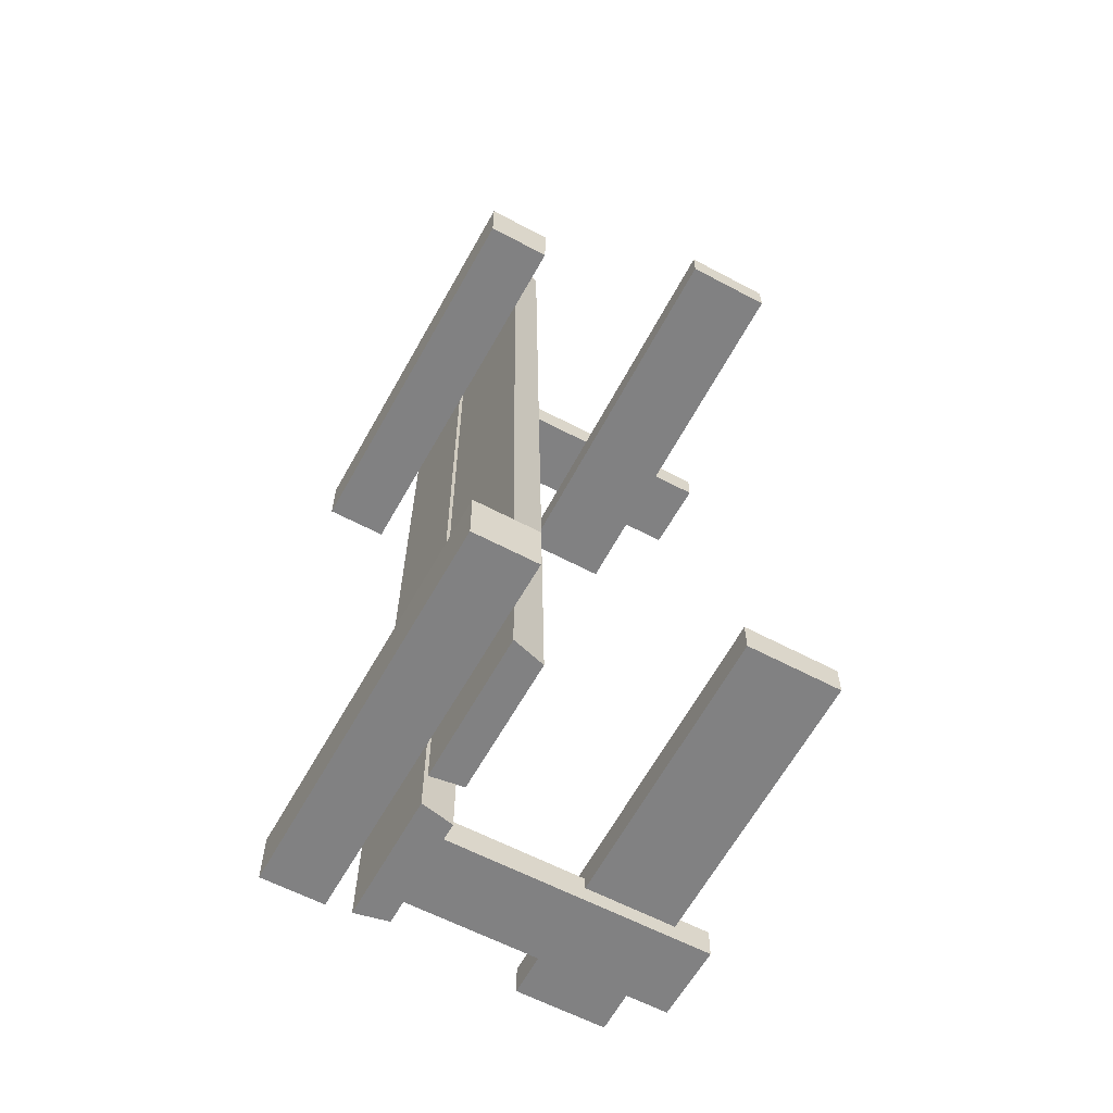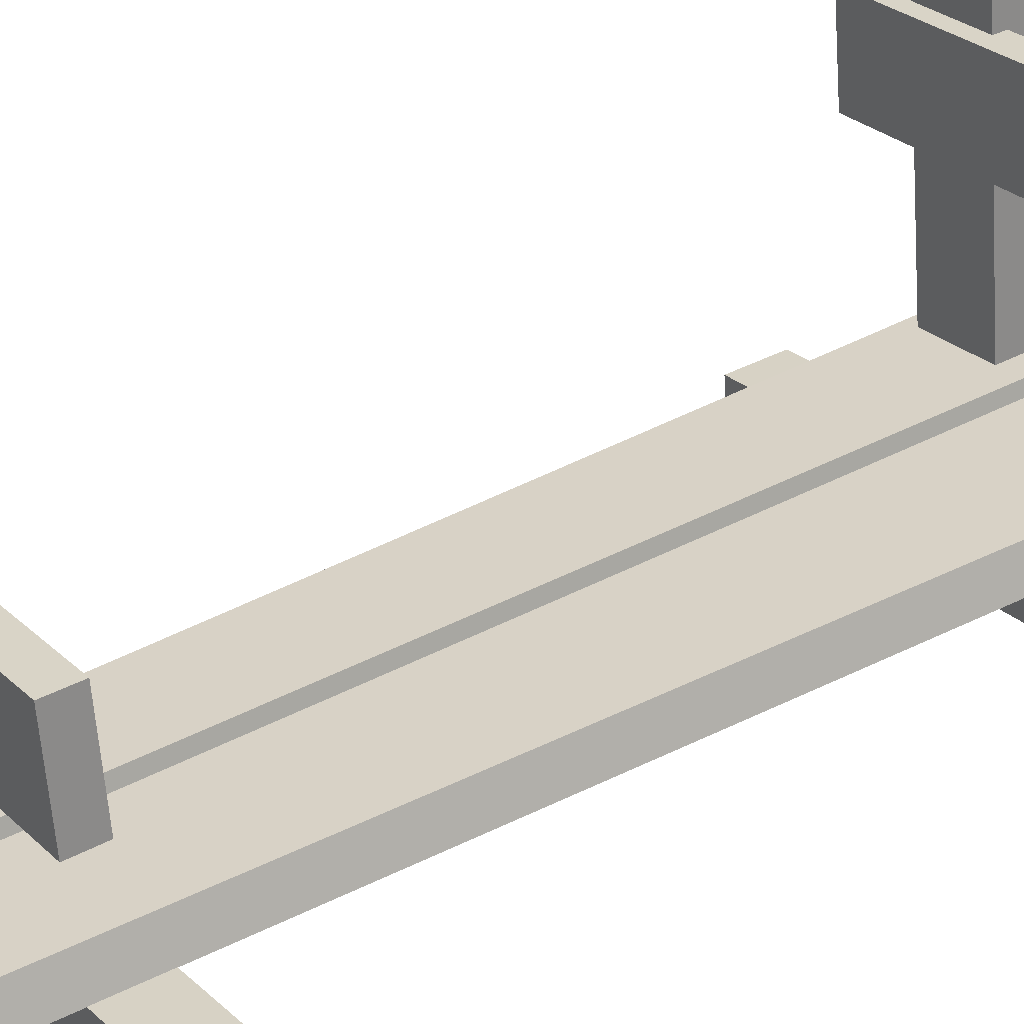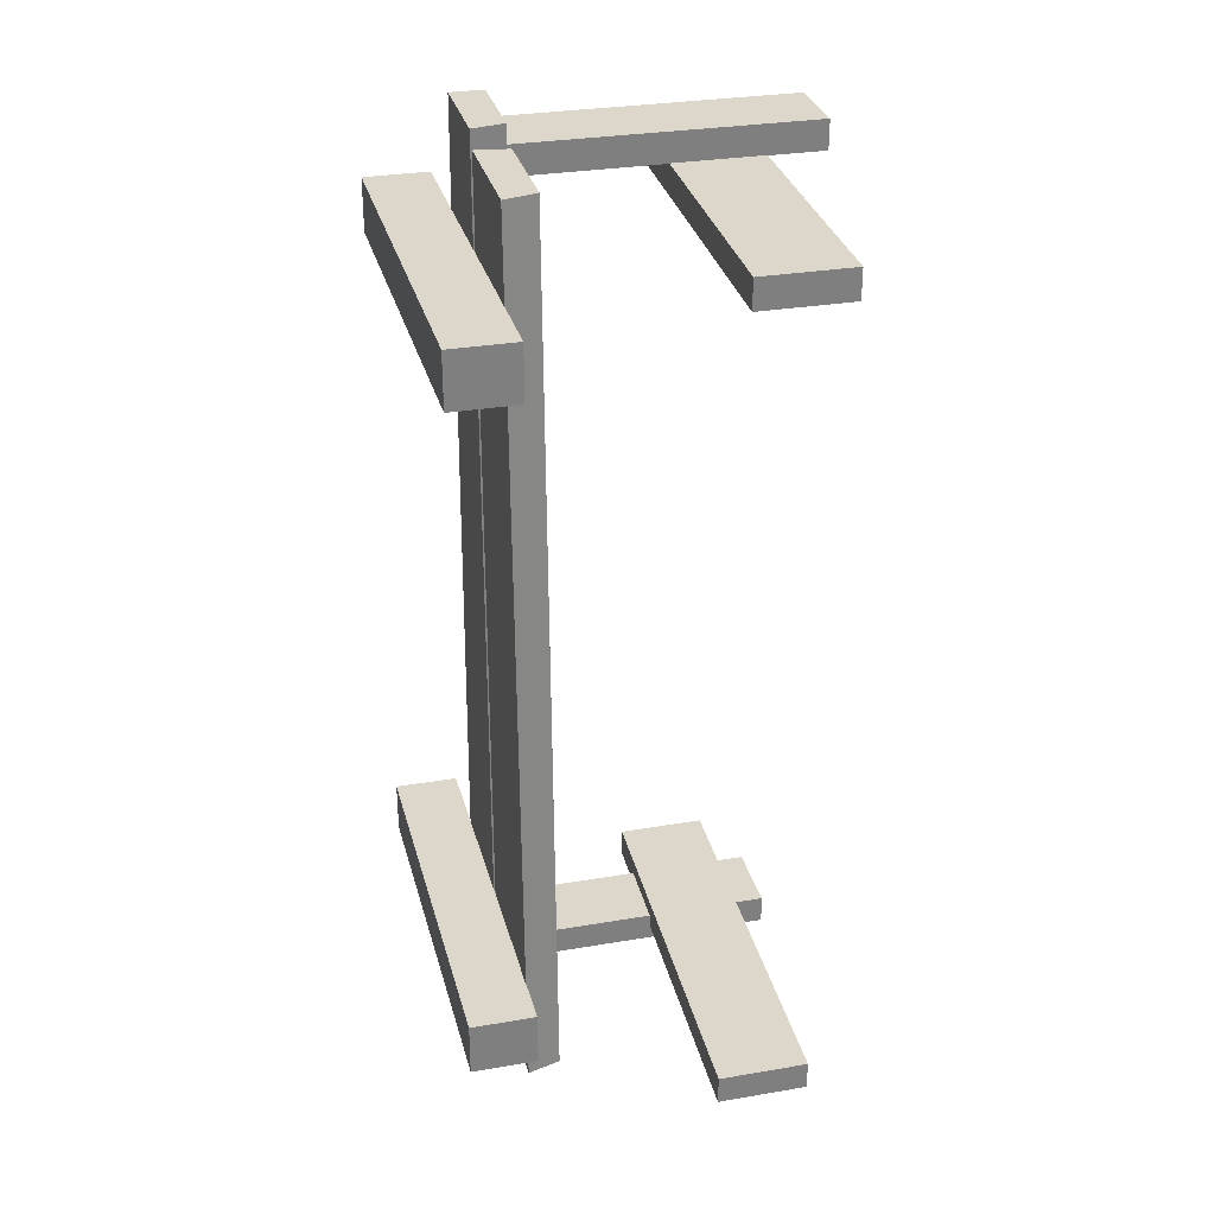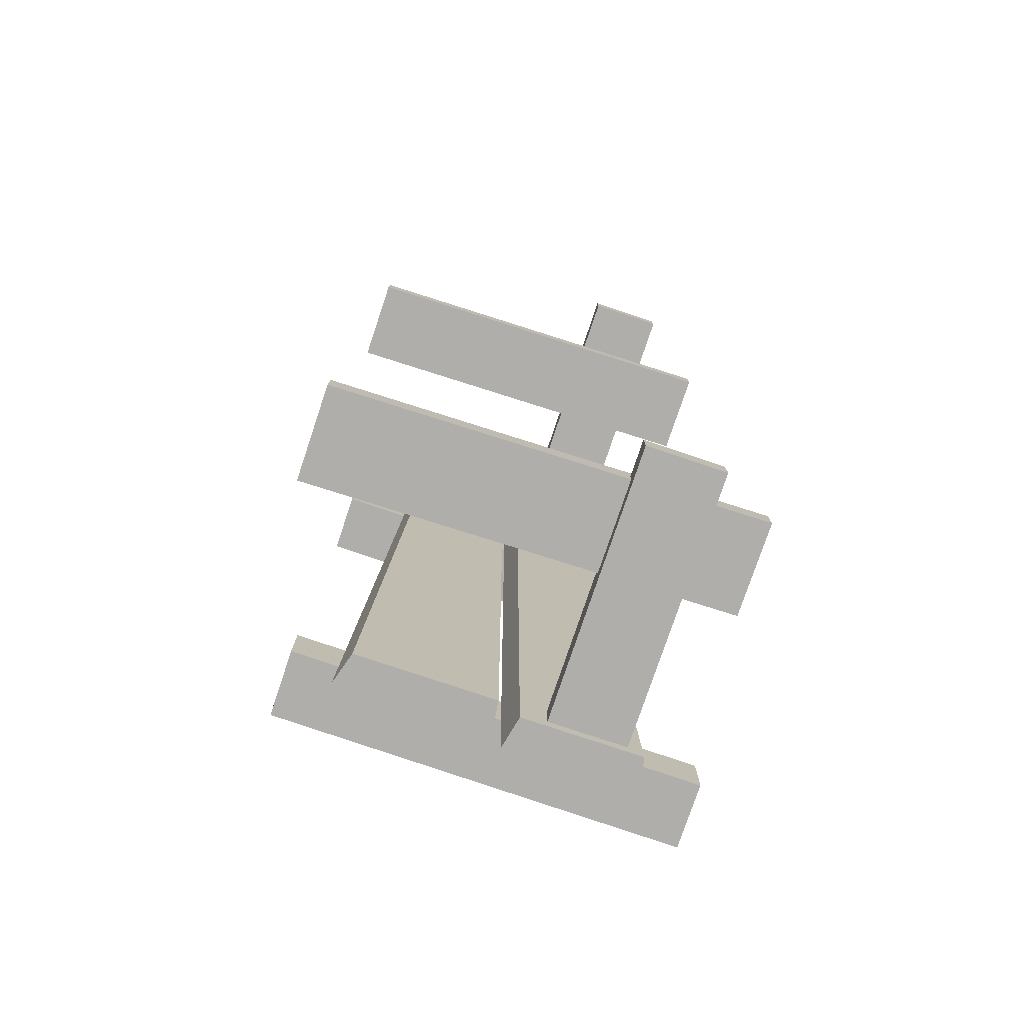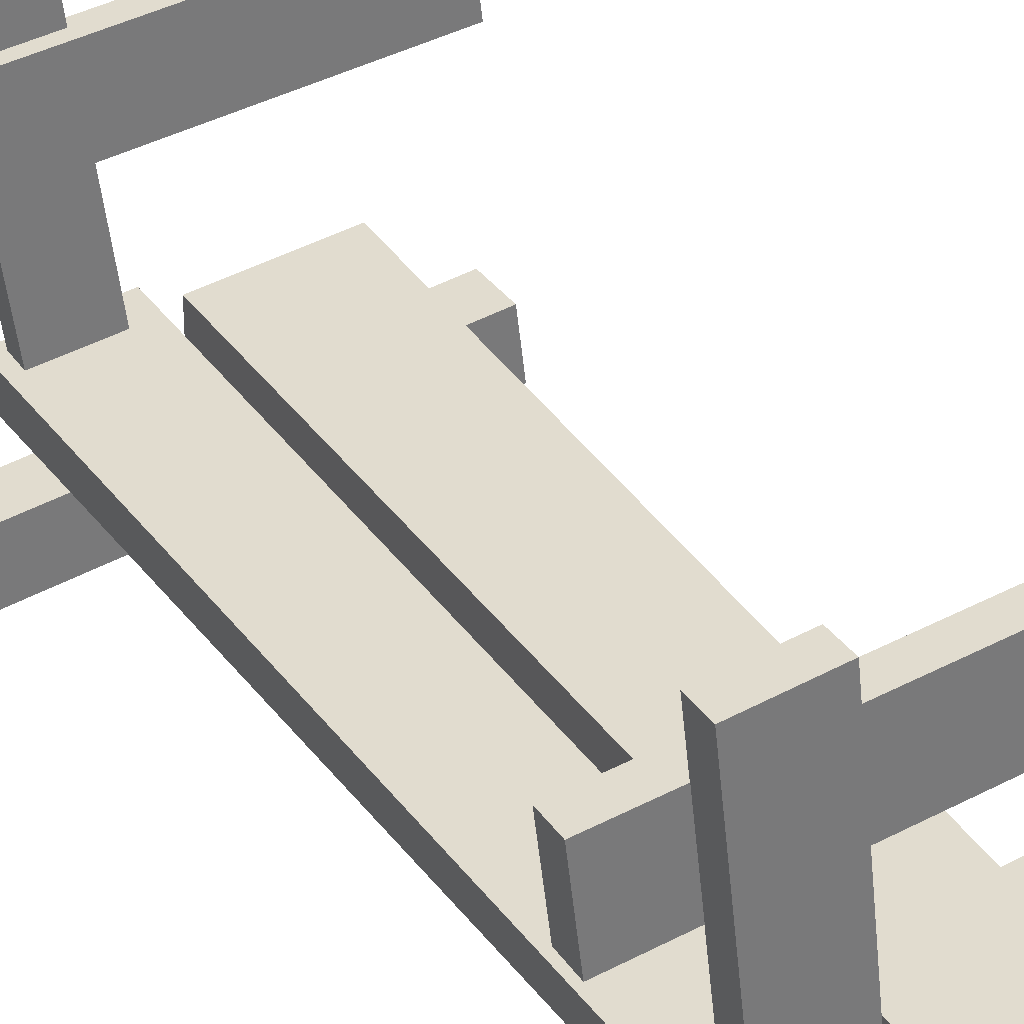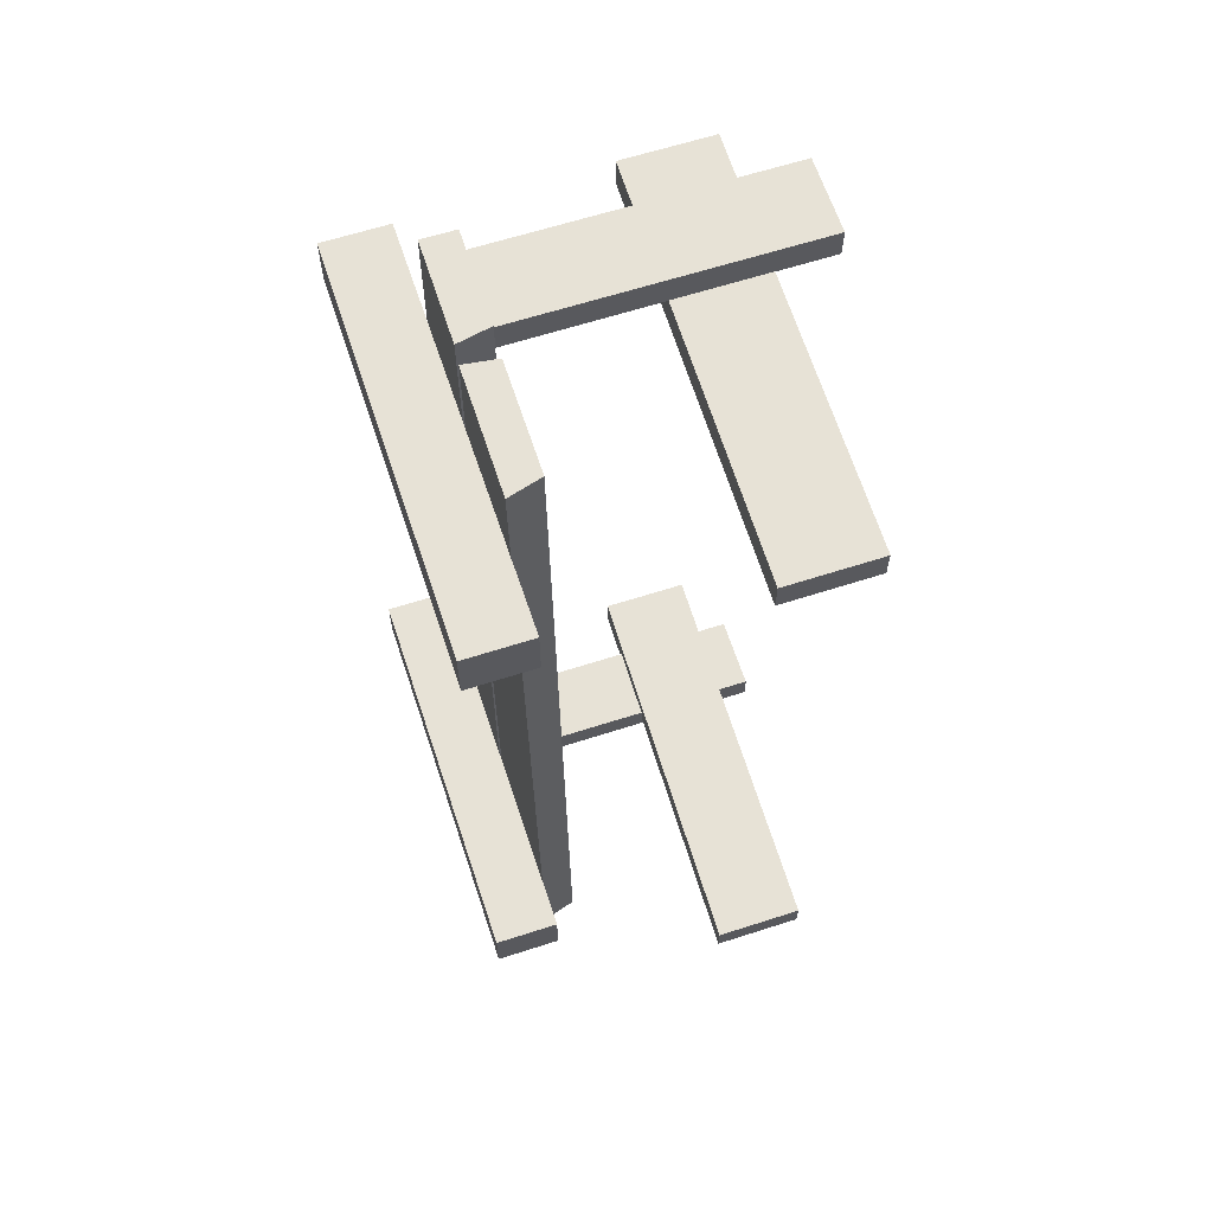
<metadata>
{"format":"obj","ext":"obj","renderer":"f3d","projection":"perspective","resolution":1024,"background":"white","views":[{"elev":-60.4,"azim":68.4,"up":"+Z"},{"elev":35.0,"azim":54.1,"up":"+Y"},{"elev":30.5,"azim":83.2,"up":"+Z"},{"elev":-77.8,"azim":168.4,"up":"+Z"},{"elev":34.1,"azim":-29.7,"up":"+Y"},{"elev":63.7,"azim":79.0,"up":"+Z"}]}
</metadata>
<code>
v -0.136 -0.04764 2.251
v 0.008586 -0.02996 -2.074
v -0.7291 -0.1202 -2.074
v -0.7291 -0.1202 2.251
v 0.008586 -0.02996 -2.074
v -0.0575 0.1248 -2.074
v -0.7272 0.0429 -2.074
v -0.7291 -0.1202 -2.074
v -0.0575 0.1248 -2.074
v -0.2021 0.1071 2.251
v -0.7272 0.0429 2.251
v -0.7272 0.0429 -2.074
v -0.2021 0.1071 2.251
v -0.136 -0.04764 2.251
v -0.7291 -0.1202 2.251
v -0.7272 0.0429 2.251
v -0.7291 -0.1202 2.251
v -0.7291 -0.1202 -2.074
v -0.7272 0.0429 -2.074
v -0.7272 0.0429 2.251
v -0.2021 0.1071 2.251
v -0.0575 0.1248 -2.074
v 0.008586 -0.02996 -2.074
v -0.136 -0.04764 2.251
v -0.8246 0.031 -2.212
v -0.8246 0.031 2.327
v -1.279 -0.02455 2.327
v -1.392 -0.03839 -2.212
v -0.8246 0.031 2.327
v -0.771 -0.1253 2.327
v -1.262 -0.1853 2.327
v -1.279 -0.02455 2.327
v -0.771 -0.1253 2.327
v -0.771 -0.1253 -2.212
v -1.406 -0.203 -2.212
v -1.262 -0.1853 2.327
v -0.771 -0.1253 -2.212
v -0.8246 0.031 -2.212
v -1.392 -0.03839 -2.212
v -1.406 -0.203 -2.212
v -1.392 -0.03839 -2.212
v -1.279 -0.02455 2.327
v -1.262 -0.1853 2.327
v -1.406 -0.203 -2.212
v -0.771 -0.1253 -2.212
v -0.771 -0.1253 2.327
v -0.8246 0.031 2.327
v -0.8246 0.031 -2.212
v -1.476 1.253 -2.15
v -1.301 -0.179 -2.15
v -0.9323 -0.1339 -2.15
v -1.107 1.298 -2.15
v -1.301 -0.179 -2.008
v -1.476 1.253 -2.008
v -1.107 1.298 -2.008
v -0.9323 -0.1339 -2.008
v -1.476 1.253 -2.008
v -1.476 1.253 -2.15
v -1.107 1.298 -2.15
v -1.107 1.298 -2.008
v -1.107 1.298 -2.15
v -0.9323 -0.1339 -2.15
v -0.9323 -0.1339 -2.008
v -1.107 1.298 -2.008
v -1.476 1.253 -2.008
v -1.301 -0.179 -2.008
v -1.301 -0.179 -2.15
v -1.476 1.253 -2.15
v -1.064 1.439 2.213
v -0.8893 0.007478 2.213
v -1.258 -0.03763 2.213
v -1.433 1.394 2.213
v -0.8893 0.007478 2.071
v -1.064 1.439 2.071
v -1.433 1.394 2.071
v -1.258 -0.03763 2.071
v -1.064 1.439 2.071
v -1.064 1.439 2.213
v -1.433 1.394 2.213
v -1.433 1.394 2.071
v -1.433 1.394 2.213
v -1.258 -0.03763 2.213
v -1.258 -0.03763 2.071
v -1.433 1.394 2.071
v -1.064 1.439 2.071
v -0.8893 0.007478 2.071
v -0.8893 0.007478 2.213
v -1.064 1.439 2.213
v -1.67 0.6593 1.931
v 0.3172 0.8665 1.931
v 0.2641 1.301 1.931
v -1.723 1.093 1.931
v 0.3172 0.8665 1.931
v 0.3172 0.8665 2.073
v 0.2641 1.301 2.073
v 0.2641 1.301 1.931
v 0.3172 0.8665 2.073
v -1.67 0.6593 2.073
v -1.723 1.093 2.073
v 0.2641 1.301 2.073
v -1.67 0.6593 2.073
v -1.67 0.6593 1.931
v -1.723 1.093 1.931
v -1.723 1.093 2.073
v -1.723 1.093 1.931
v 0.2641 1.301 1.931
v 0.2641 1.301 2.073
v -1.723 1.093 2.073
v -1.67 0.6593 2.073
v 0.3172 0.8665 2.073
v 0.3172 0.8665 1.931
v -1.67 0.6593 1.931
v -1.67 0.628 -2.069
v 0.3172 0.8352 -2.069
v 0.2641 1.269 -2.069
v -1.723 1.062 -2.069
v 0.3172 0.8352 -2.069
v 0.3172 0.8352 -1.927
v 0.2641 1.269 -1.927
v 0.2641 1.269 -2.069
v 0.3172 0.8352 -1.927
v -1.67 0.628 -1.927
v -1.723 1.062 -1.927
v 0.2641 1.269 -1.927
v -1.67 0.628 -1.927
v -1.67 0.628 -2.069
v -1.723 1.062 -2.069
v -1.723 1.062 -1.927
v -1.723 1.062 -2.069
v 0.2641 1.269 -2.069
v 0.2641 1.269 -1.927
v -1.723 1.062 -1.927
v -1.67 0.628 -1.927
v 0.3172 0.8352 -1.927
v 0.3172 0.8352 -2.069
v -1.67 0.628 -2.069
v -1.731 -0.2541 -1.81
v 0.2224 8.093e-07 -1.81
v 0.2224 0 -1.546
v -1.731 -0.2541 -1.546
v 0.2224 8.093e-07 -1.81
v 0.2611 -0.3163 -1.81
v 0.2611 -0.3163 -1.546
v 0.2224 0 -1.546
v 0.2611 -0.3163 -1.81
v -1.692 -0.5703 -1.81
v -1.692 -0.5703 -1.546
v 0.2611 -0.3163 -1.546
v -1.692 -0.5703 -1.81
v -1.731 -0.2541 -1.81
v -1.731 -0.2541 -1.546
v -1.692 -0.5703 -1.546
v -1.731 -0.2541 -1.546
v 0.2224 0 -1.546
v 0.2611 -0.3163 -1.546
v -1.692 -0.5703 -1.546
v -1.692 -0.5703 -1.81
v 0.2611 -0.3163 -1.81
v 0.2224 8.093e-07 -1.81
v -1.731 -0.2541 -1.81
v -1.731 -0.2541 1.547
v 0.2224 8.093e-07 1.547
v 0.2224 0 1.812
v -1.731 -0.2541 1.812
v 0.2224 8.093e-07 1.547
v 0.2611 -0.3163 1.547
v 0.2611 -0.3163 1.812
v 0.2224 0 1.812
v 0.2611 -0.3163 1.547
v -1.692 -0.5703 1.547
v -1.692 -0.5703 1.812
v 0.2611 -0.3163 1.812
v -1.692 -0.5703 1.547
v -1.731 -0.2541 1.547
v -1.731 -0.2541 1.812
v -1.692 -0.5703 1.812
v -1.731 -0.2541 1.812
v 0.2224 0 1.812
v 0.2611 -0.3163 1.812
v -1.692 -0.5703 1.812
v -1.692 -0.5703 1.547
v 0.2611 -0.3163 1.547
v 0.2224 8.093e-07 1.547
v -1.731 -0.2541 1.547
g BridgeWood_el1_1774_129
f 1 3 2
f 1 4 3
f 5 7 6
f 5 8 7
f 9 11 10
f 9 12 11
f 13 15 14
f 13 16 15
f 17 19 18
f 17 20 19
f 21 23 22
f 21 24 23
f 25 27 26
f 25 28 27
f 29 31 30
f 29 32 31
f 33 35 34
f 33 36 35
f 37 39 38
f 37 40 39
f 41 43 42
f 41 44 43
f 45 47 46
f 45 48 47
f 49 51 50
f 49 52 51
f 53 55 54
f 53 56 55
f 57 59 58
f 57 60 59
f 61 63 62
f 61 64 63
f 65 67 66
f 65 68 67
f 69 71 70
f 69 72 71
f 73 75 74
f 73 76 75
f 77 79 78
f 77 80 79
f 81 83 82
f 81 84 83
f 85 87 86
f 85 88 87
f 89 91 90
f 89 92 91
f 93 95 94
f 93 96 95
f 97 99 98
f 97 100 99
f 101 103 102
f 101 104 103
f 105 107 106
f 105 108 107
f 109 111 110
f 109 112 111
f 113 115 114
f 113 116 115
f 117 119 118
f 117 120 119
f 121 123 122
f 121 124 123
f 125 127 126
f 125 128 127
f 129 131 130
f 129 132 131
f 133 135 134
f 133 136 135
f 137 139 138
f 137 140 139
f 141 143 142
f 141 144 143
f 145 147 146
f 145 148 147
f 149 151 150
f 149 152 151
f 153 155 154
f 153 156 155
f 157 159 158
f 157 160 159
f 161 163 162
f 161 164 163
f 165 167 166
f 165 168 167
f 169 171 170
f 169 172 171
f 173 175 174
f 173 176 175
f 177 179 178
f 177 180 179
f 181 183 182
f 181 184 183

</code>
